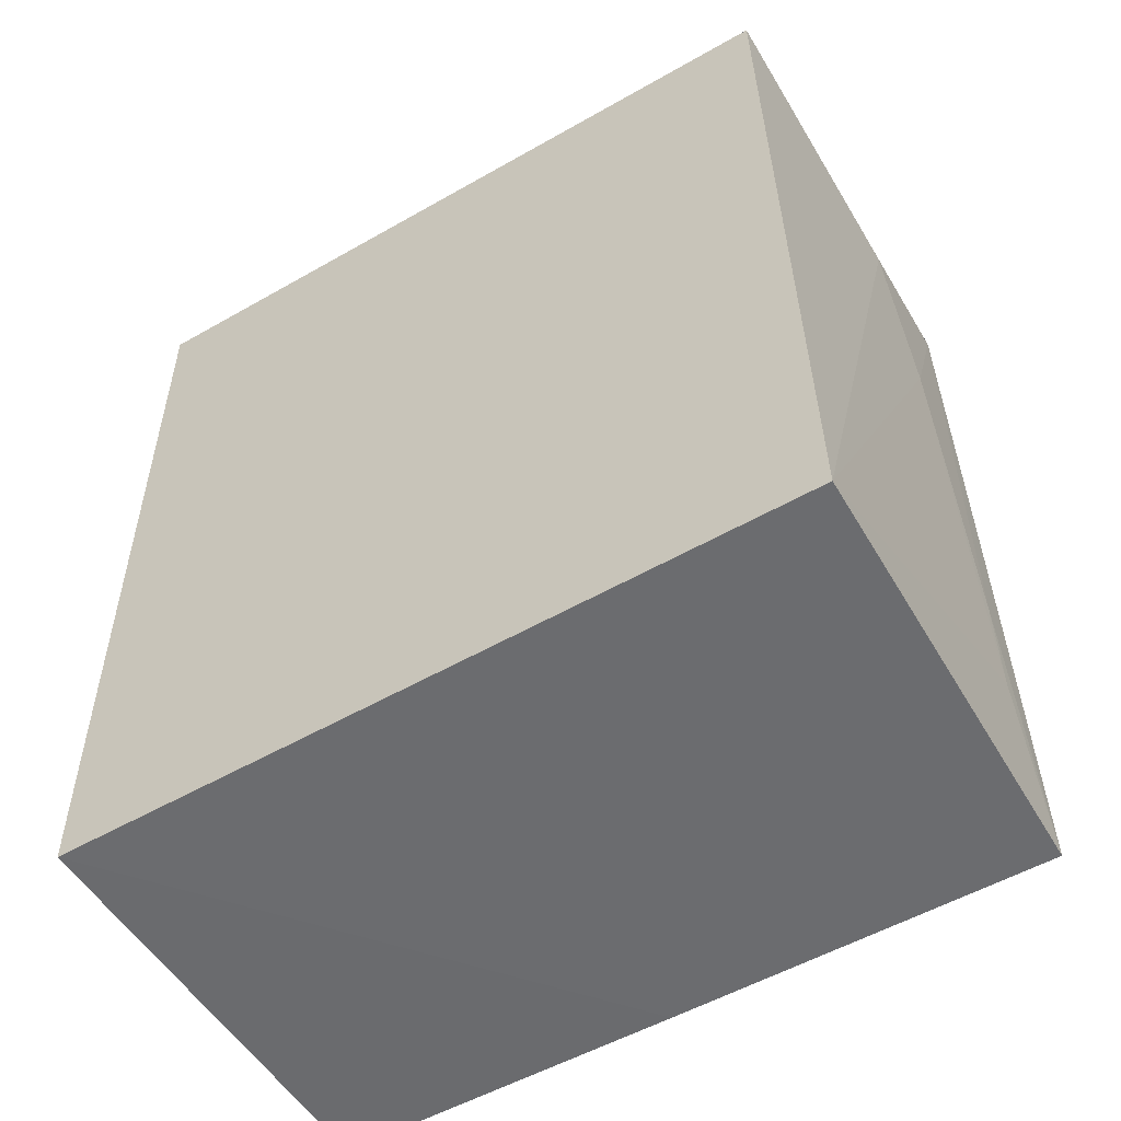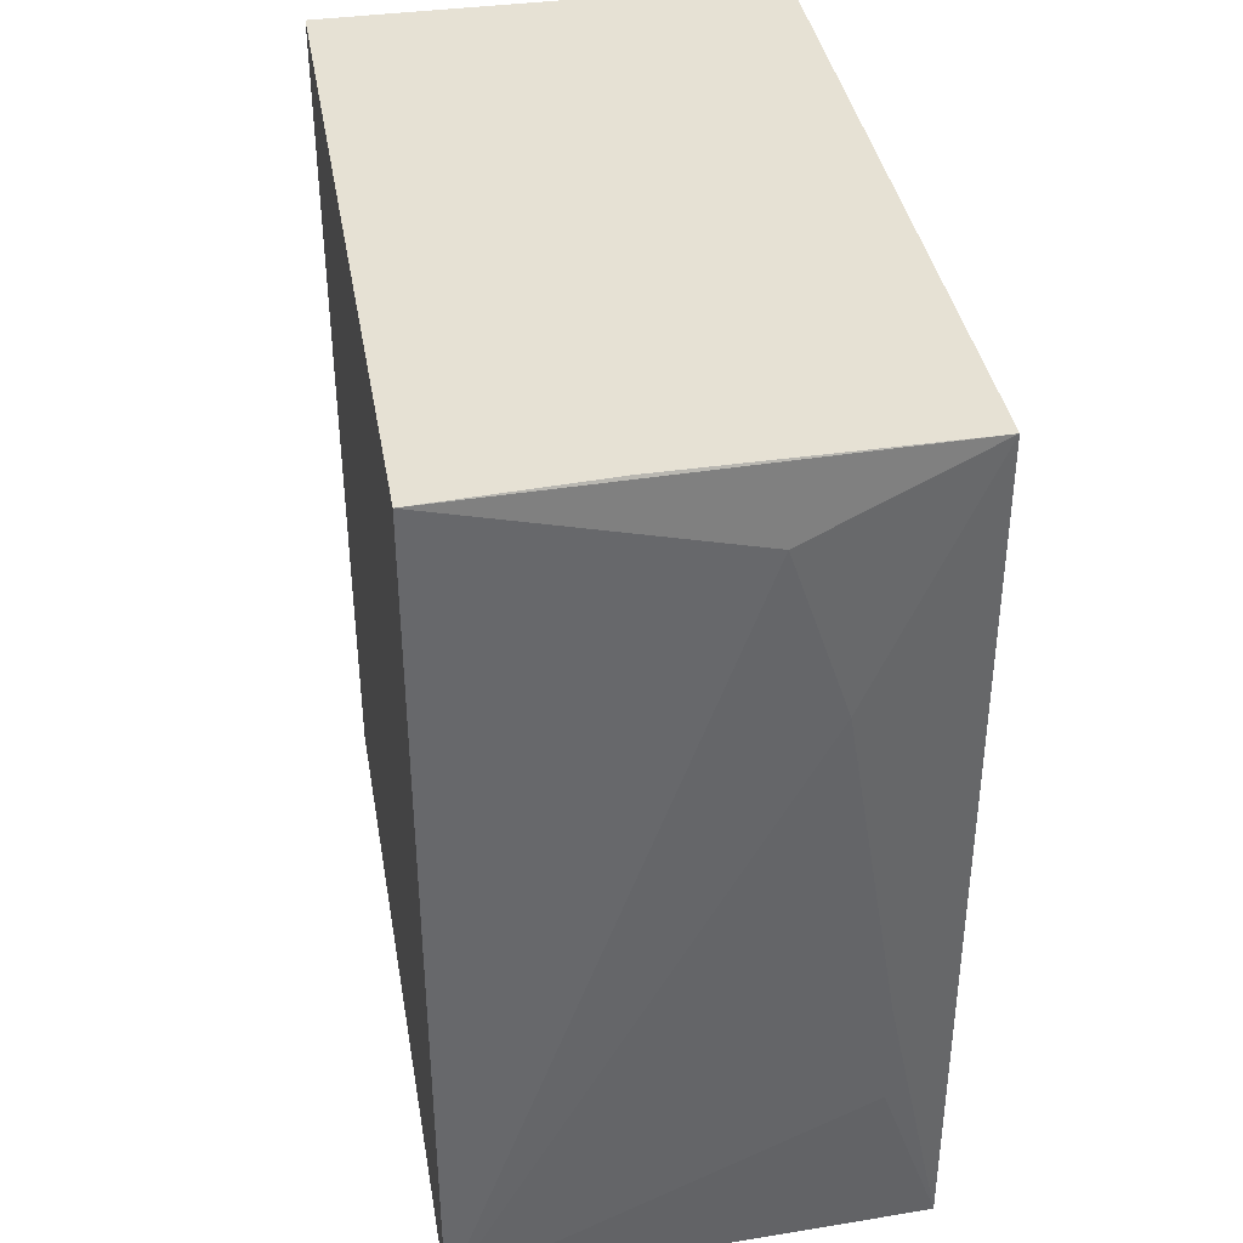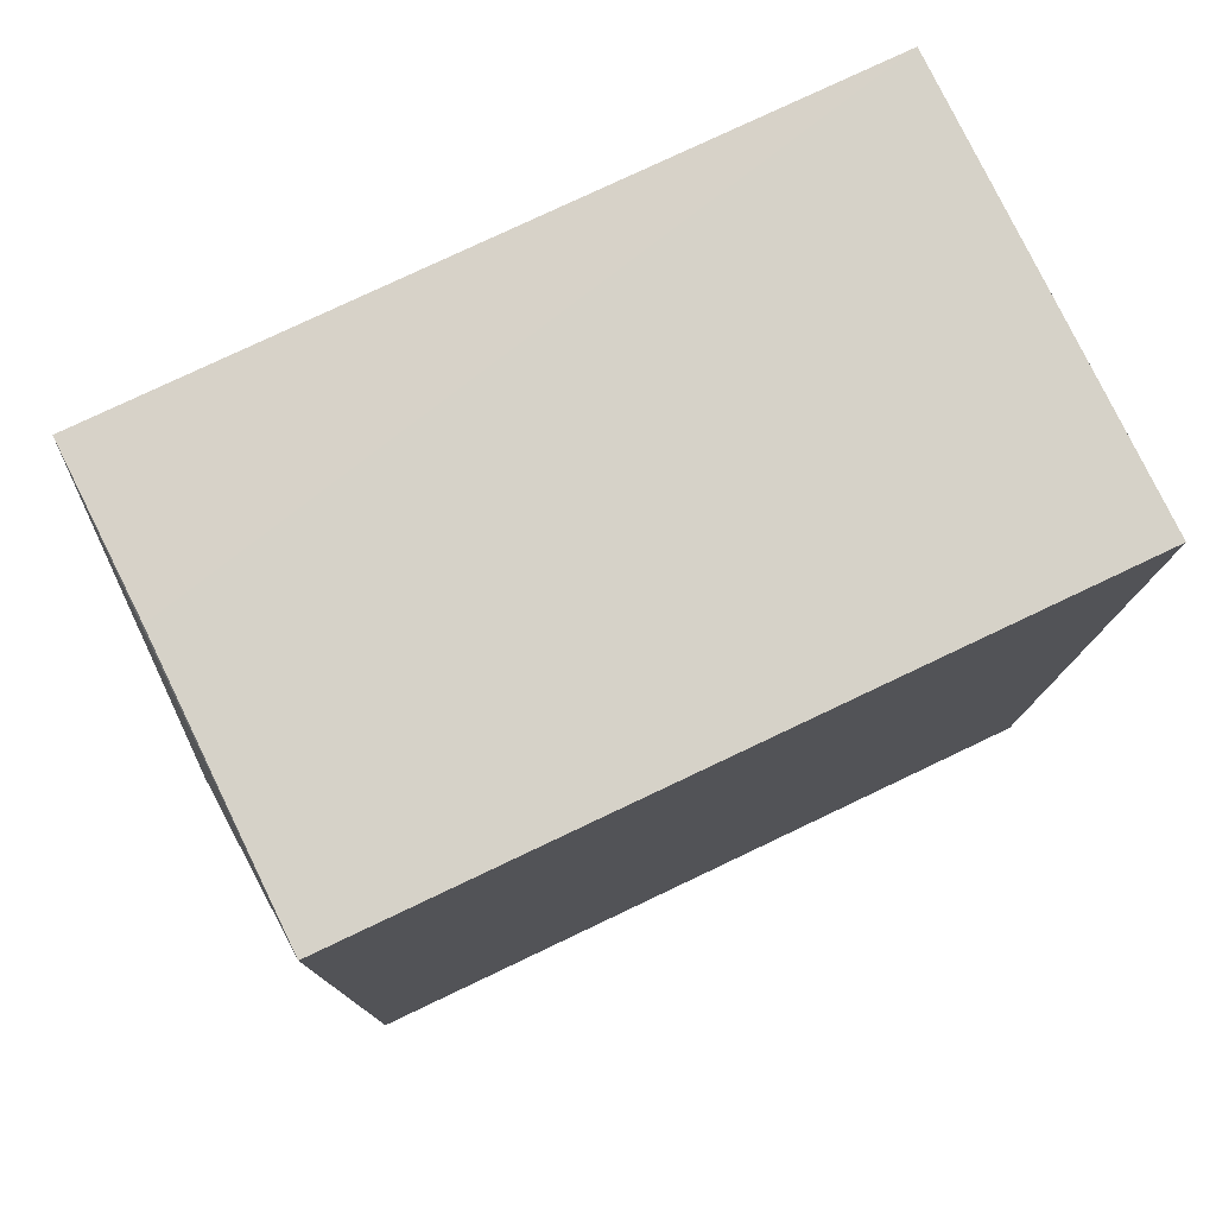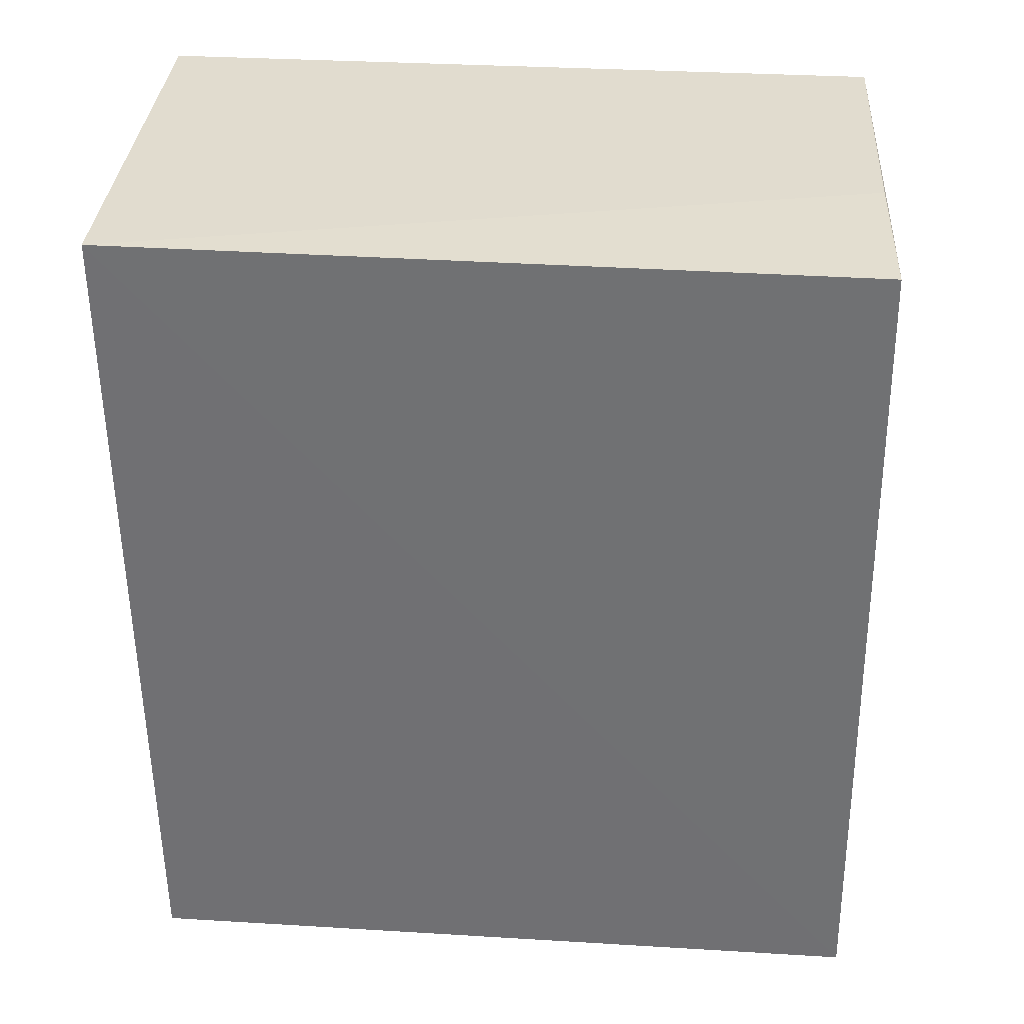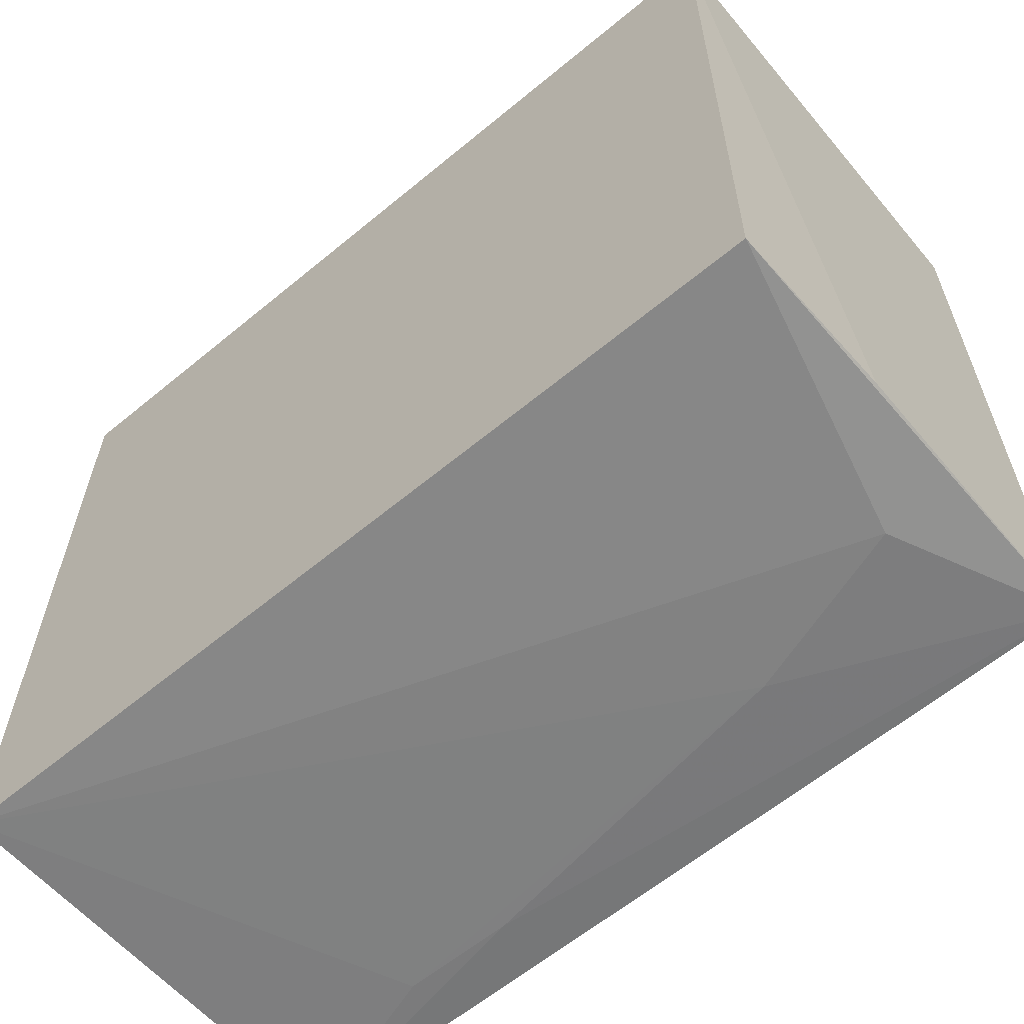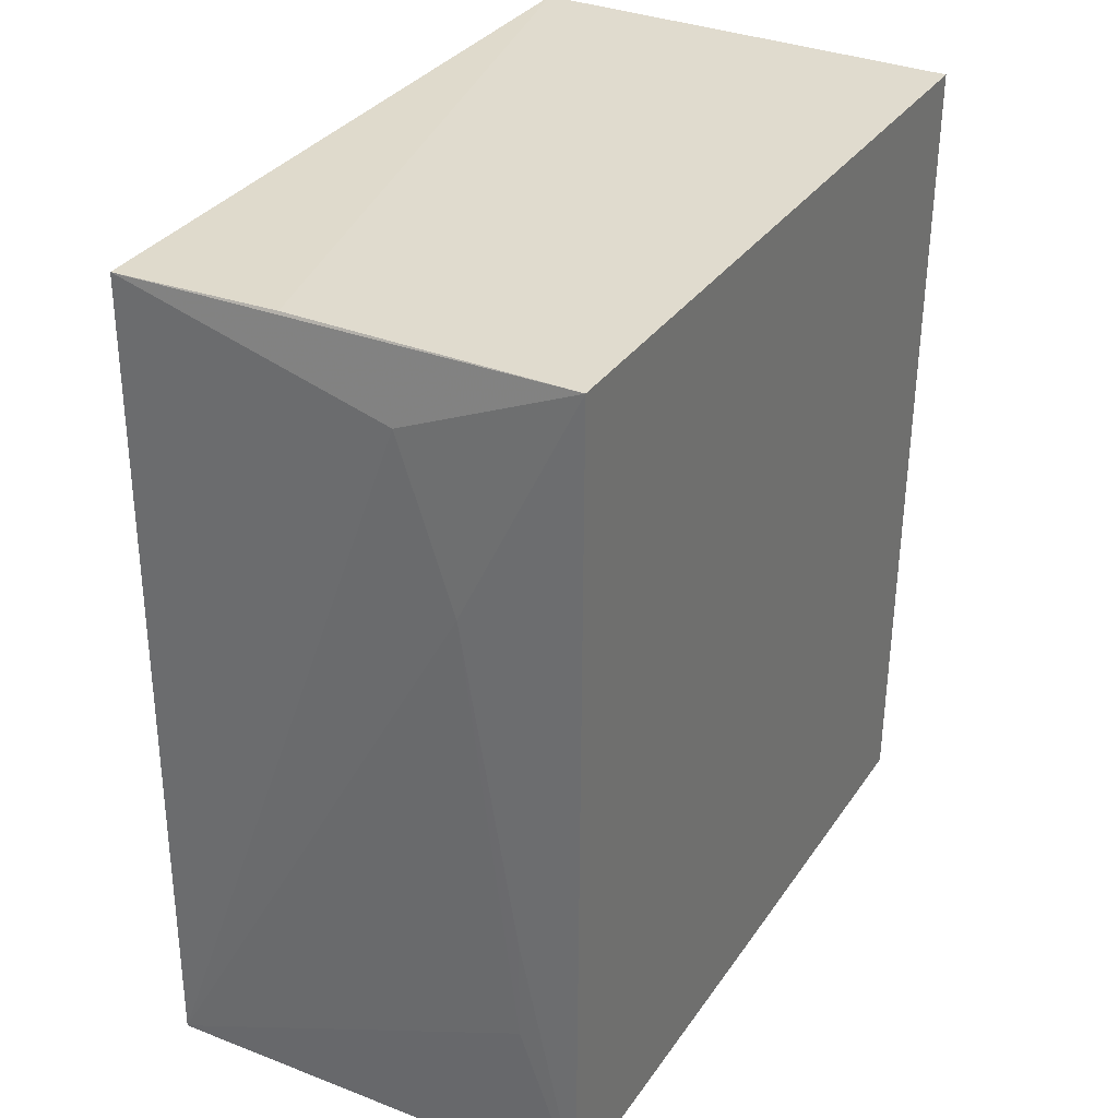
<metadata>
{"format":"obj","ext":"obj","renderer":"f3d","projection":"perspective","resolution":1024,"background":"white","views":[{"elev":-53.7,"azim":121.4,"up":"+Y"},{"elev":39.0,"azim":170.0,"up":"+Y"},{"elev":77.9,"azim":-115.4,"up":"+Y"},{"elev":34.4,"azim":94.4,"up":"+Y"},{"elev":-61.1,"azim":130.0,"up":"+Z"},{"elev":33.2,"azim":-150.7,"up":"+Y"}]}
</metadata>
<code>
v -0.2349 0.01527 0.1011
v -0.2344 0.0149 -0.1021
v -0.2349 0.2468 0.1029
v -0.3561 0.2463 0.1035
v -0.356 0.01495 -0.09878
v -0.28 0.2465 -0.09715
v -0.356 0.01544 0.1024
v -0.3561 0.01496 0.005785
v -0.2347 0.2455 -0.09838
v -0.356 0.2462 -0.09627
v -0.3104 0.2268 -0.09992
v -0.3404 0.0608 -0.09972
v -0.3254 0.1815 -0.0999
v -0.3403 0.09053 -0.09966
f 1 2 3
f 6 4 3
f 7 1 3
f 7 3 4
f 8 5 2
f 8 2 1
f 8 1 7
f 8 7 4
f 8 4 5
f 9 6 3
f 9 3 2
f 10 5 4
f 10 4 6
f 10 6 9
f 11 10 9
f 11 9 2
f 12 2 5
f 13 11 2
f 13 2 12
f 13 10 11
f 14 13 12
f 14 12 5
f 14 5 10
f 14 10 13

</code>
